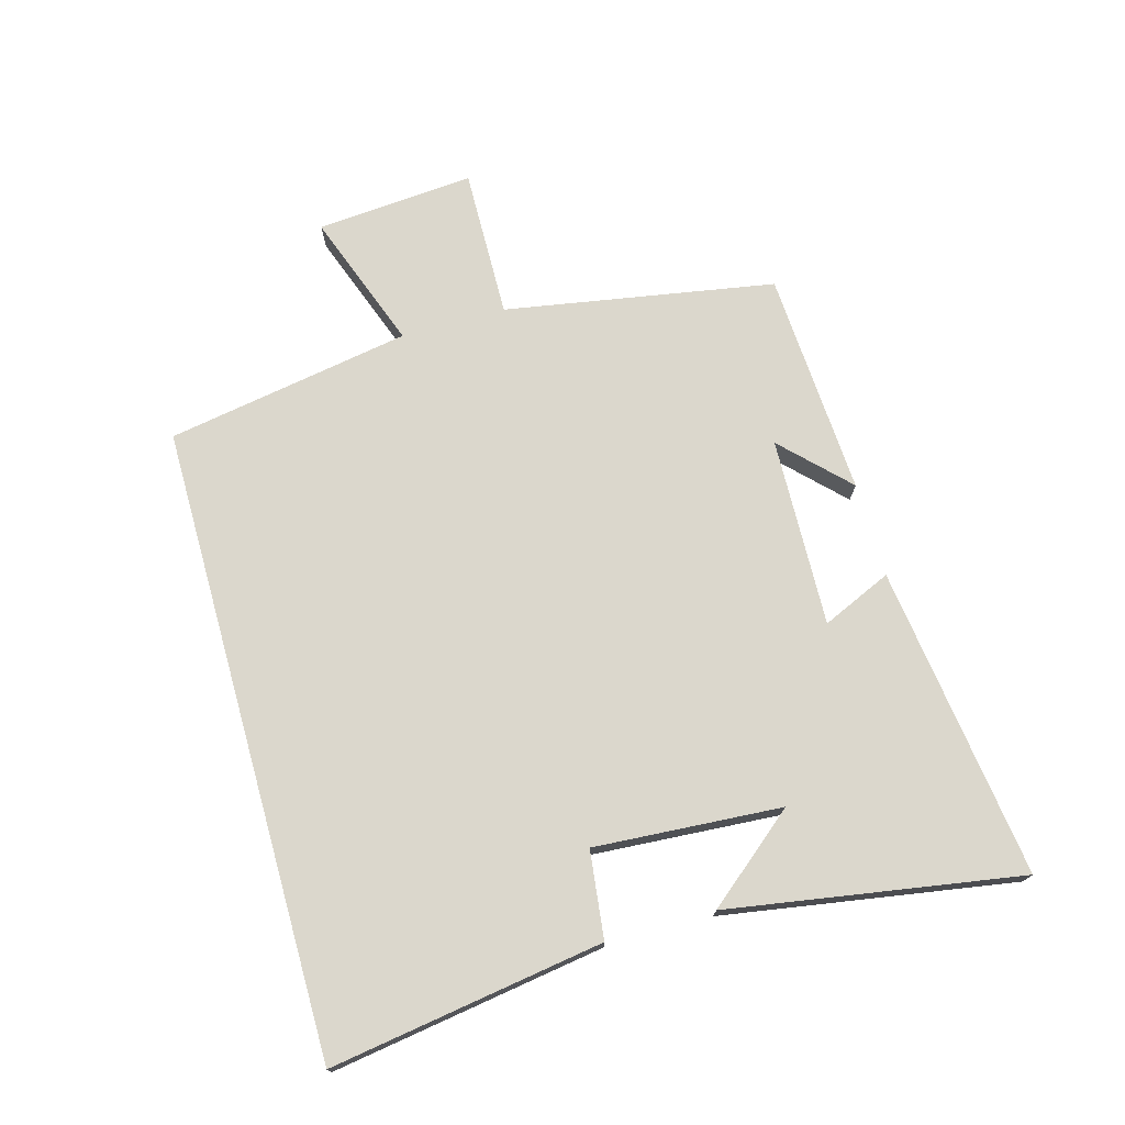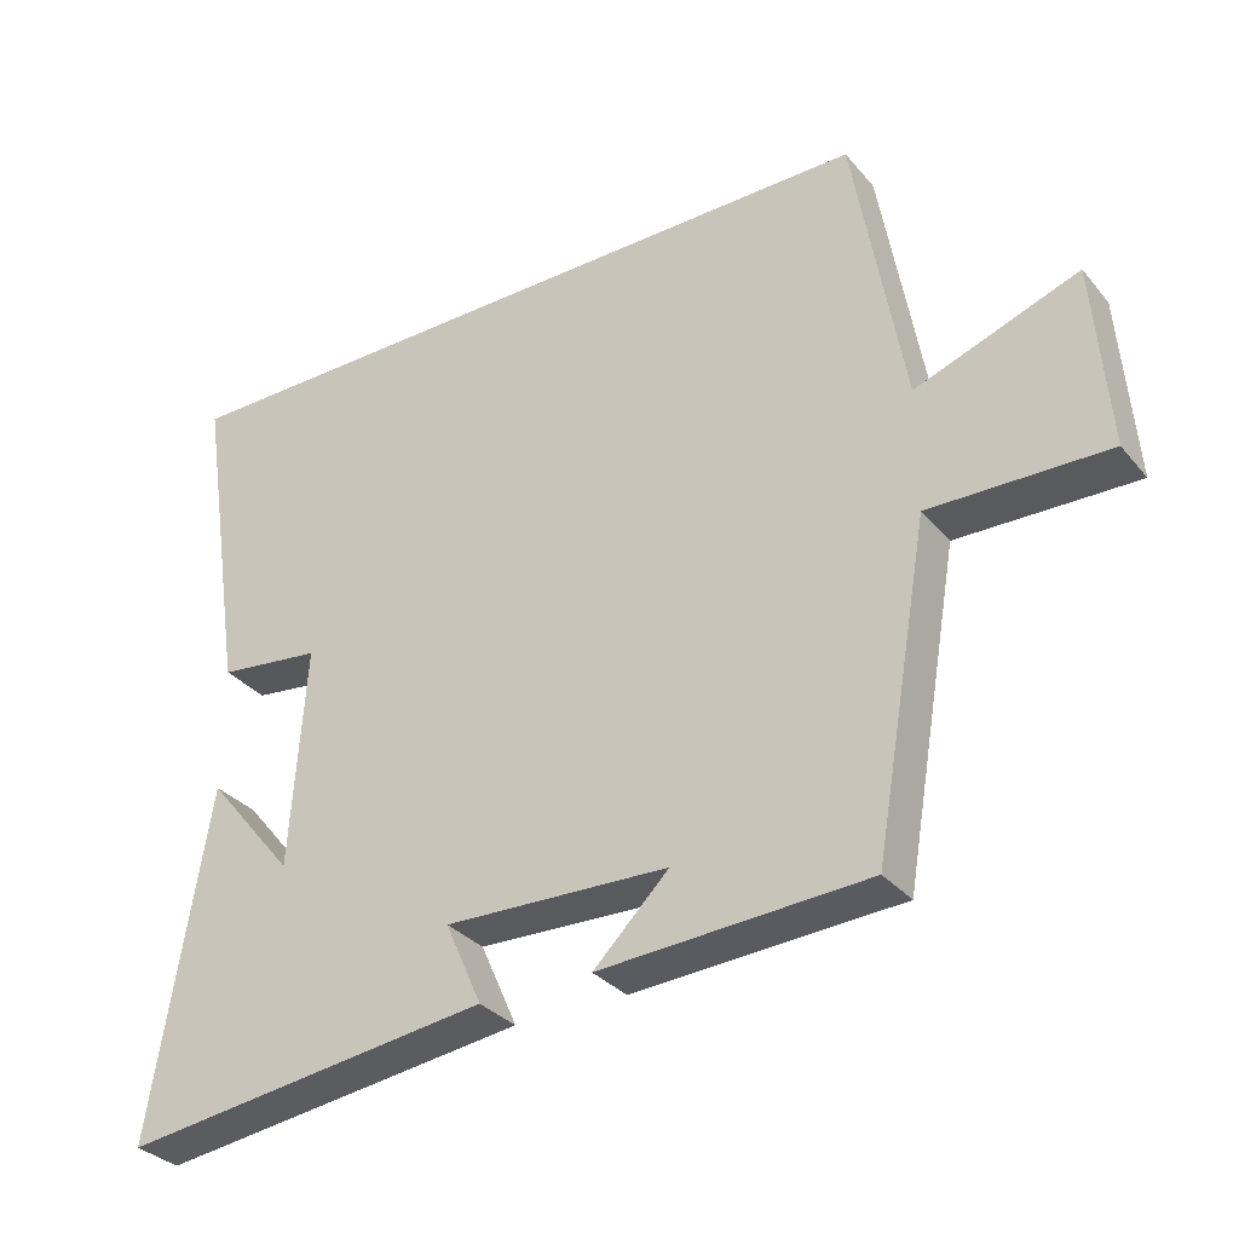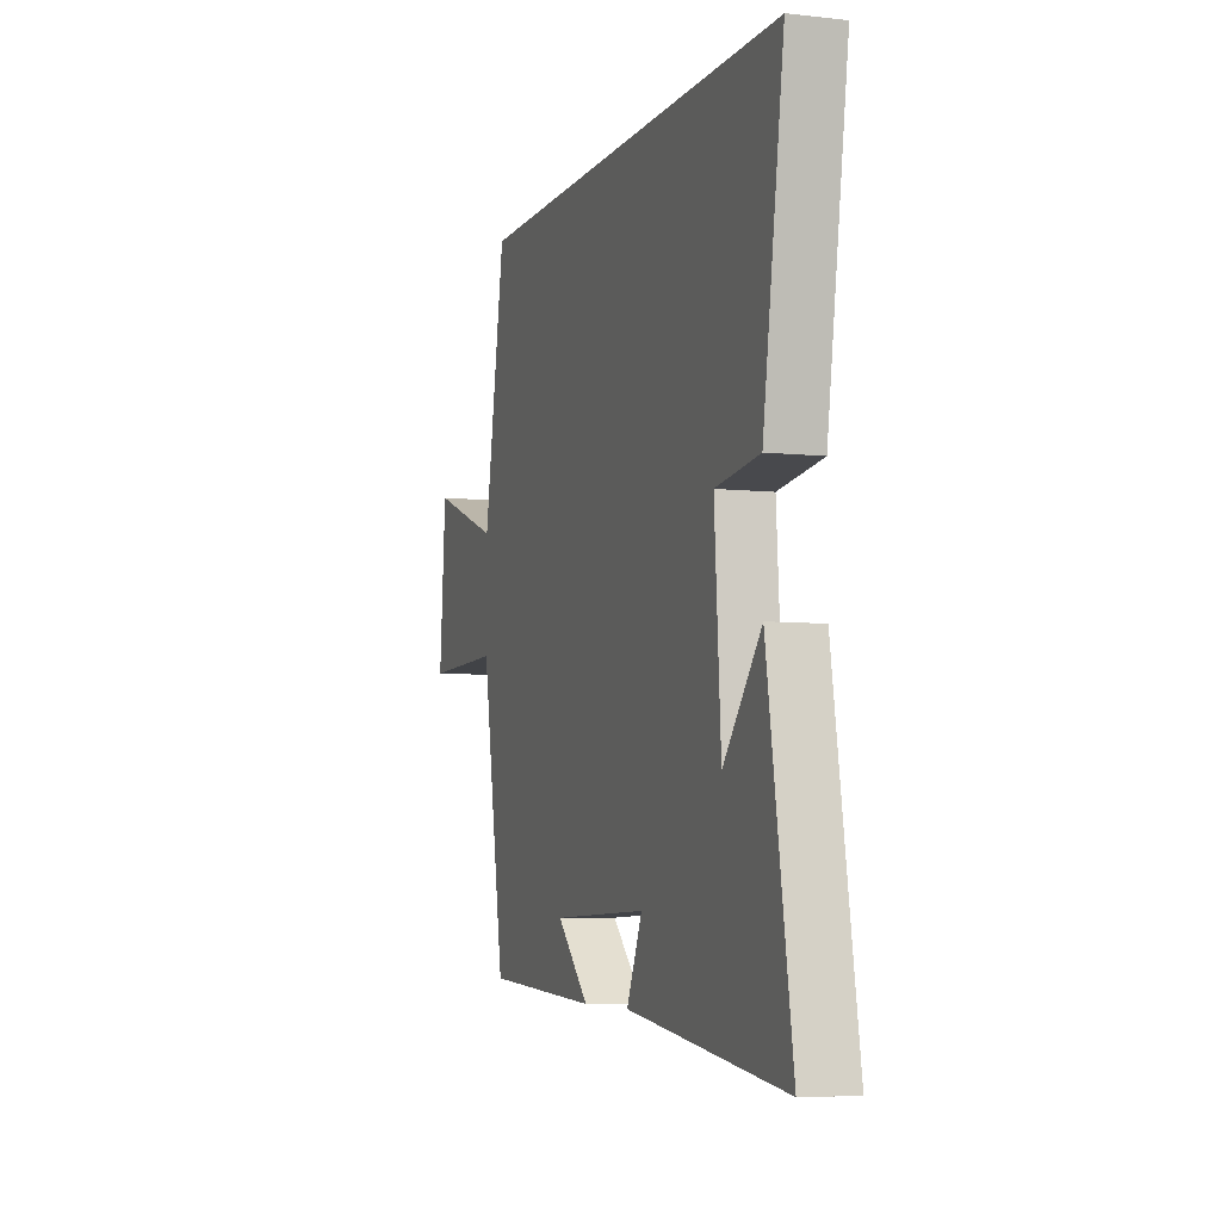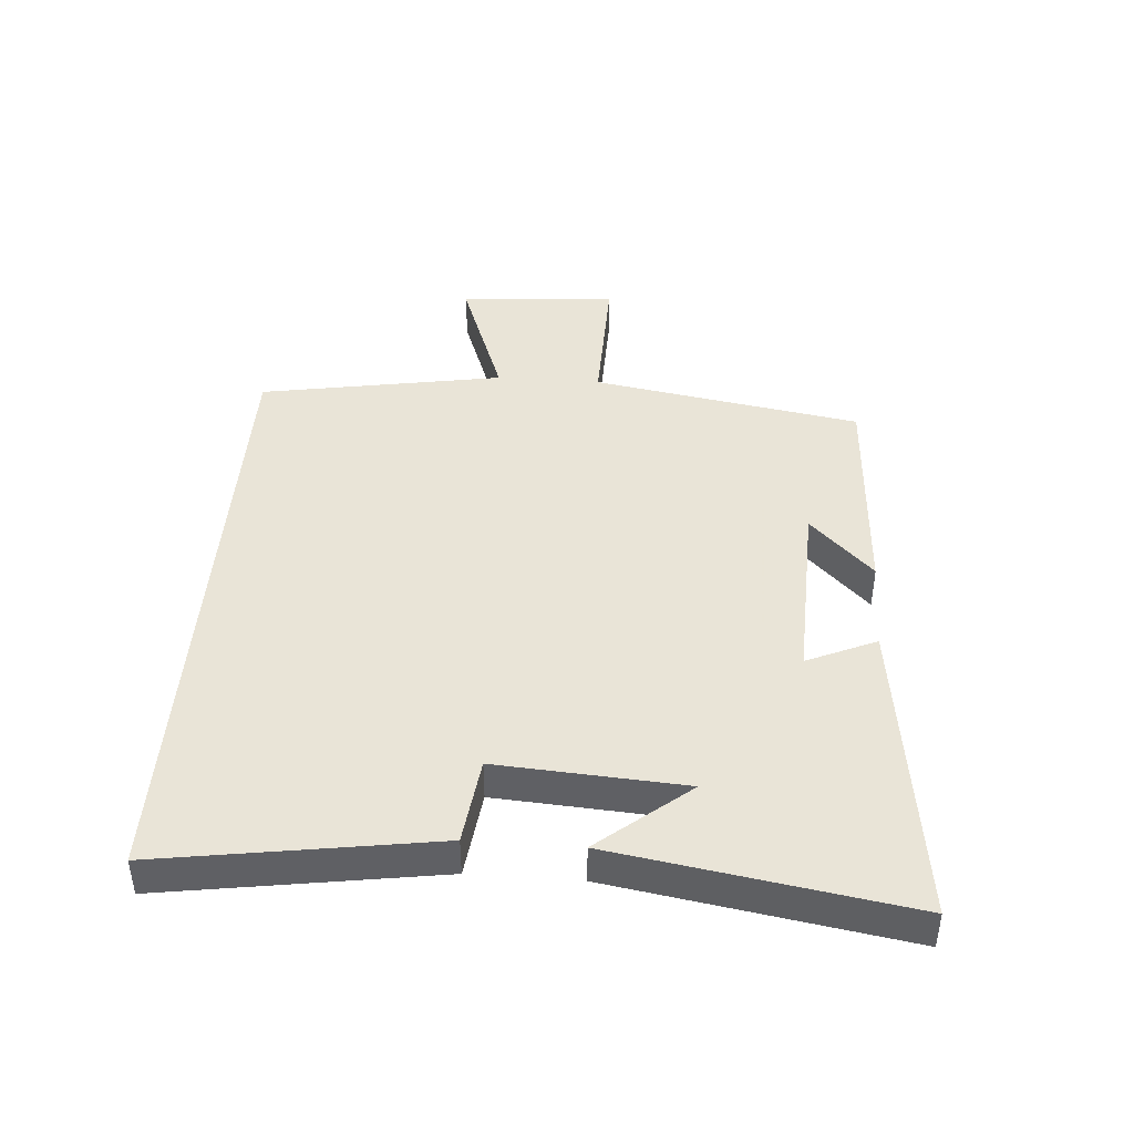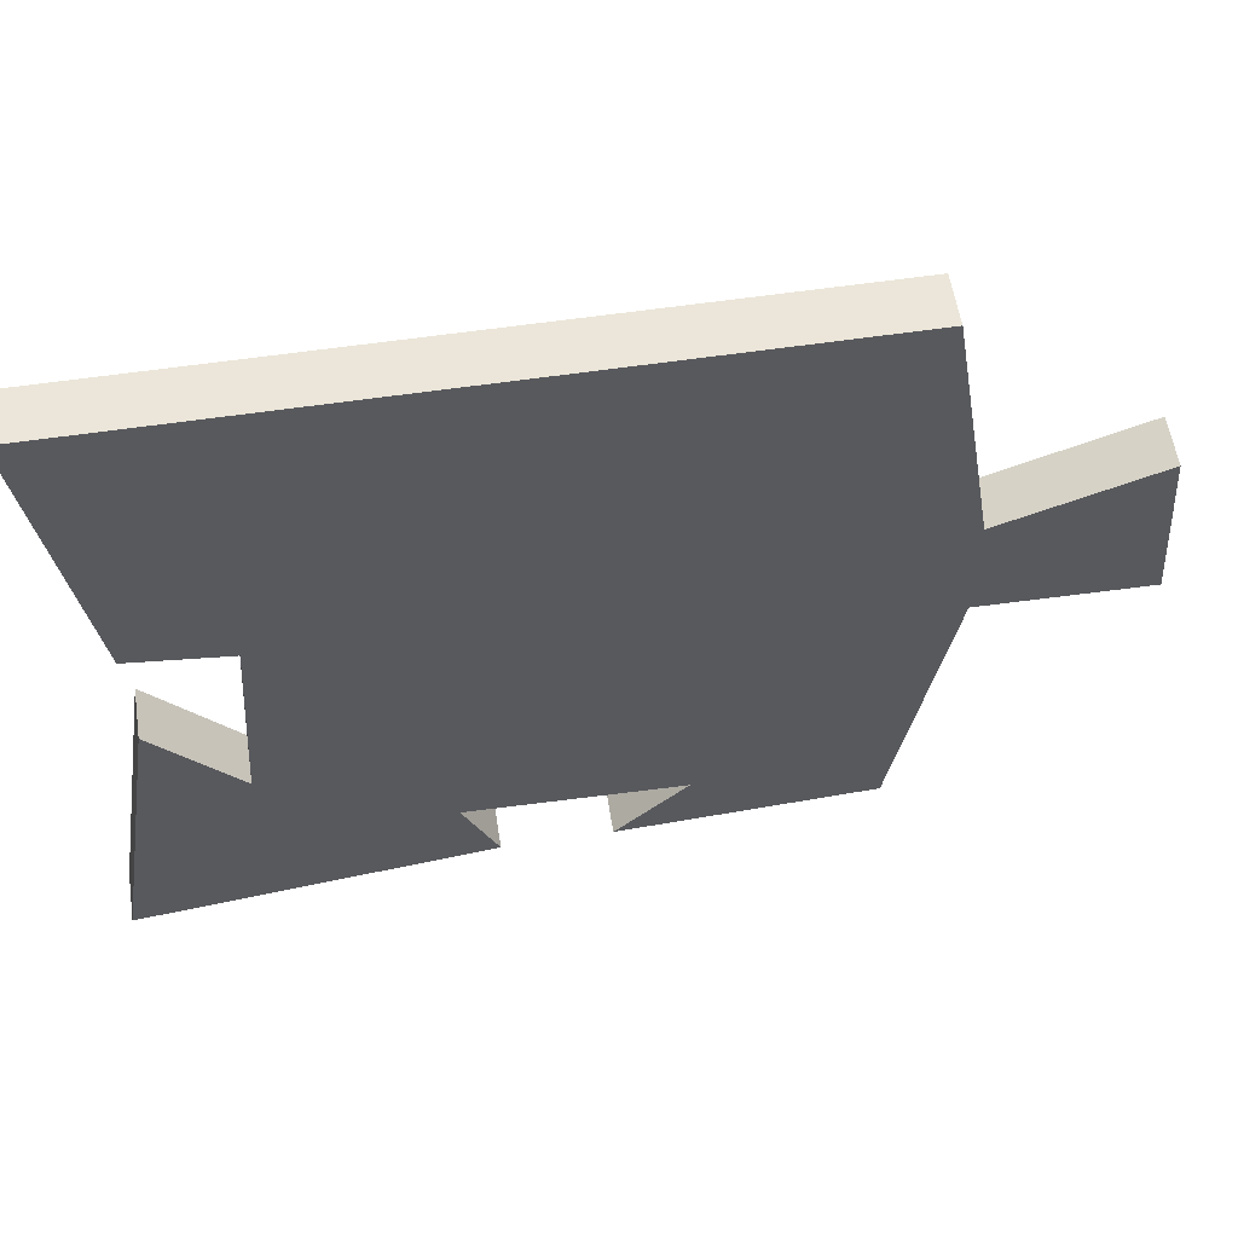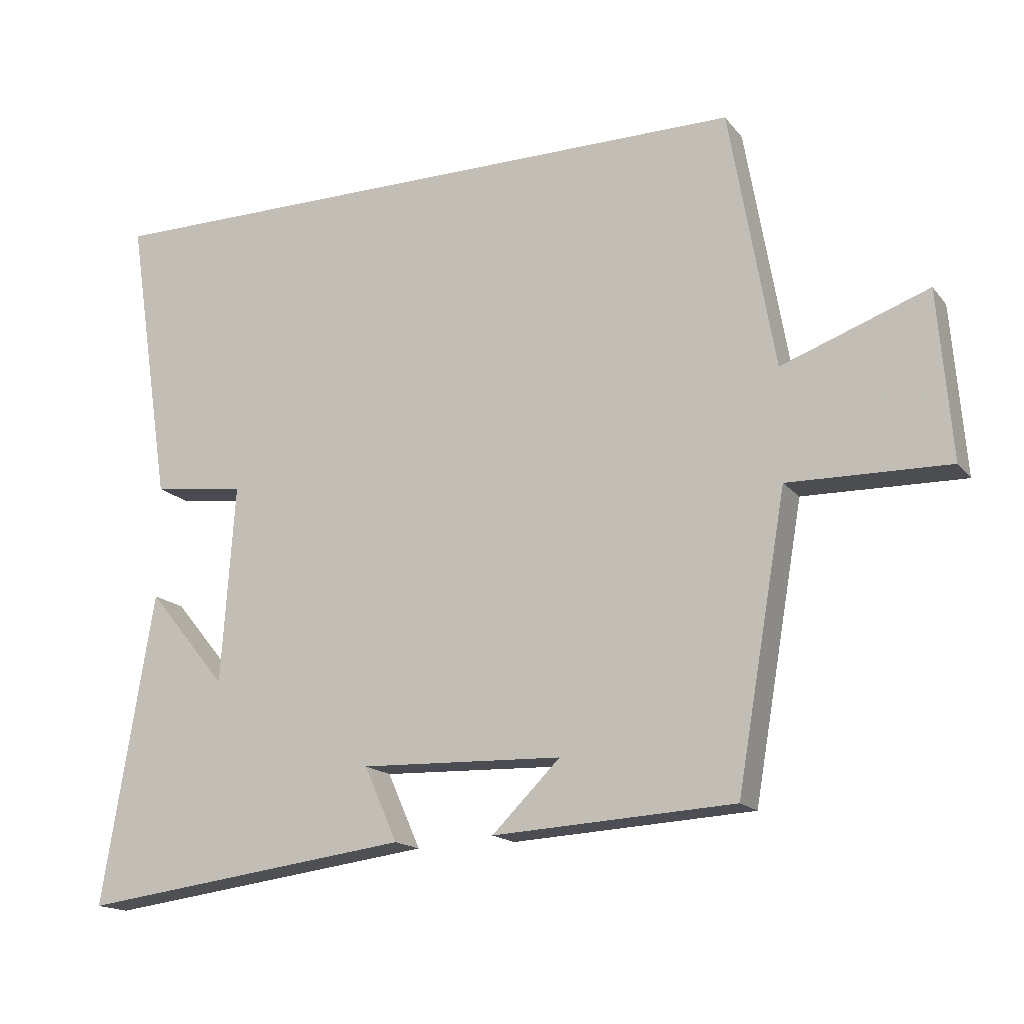
<metadata>
{"format":"obj","ext":"obj","renderer":"f3d","projection":"perspective","resolution":1024,"background":"white","views":[{"elev":73.3,"azim":74.3,"up":"+Y"},{"elev":-32.2,"azim":-147.0,"up":"+Z"},{"elev":-6.0,"azim":71.4,"up":"+Z"},{"elev":42.8,"azim":94.2,"up":"+Y"},{"elev":57.6,"azim":171.2,"up":"+Z"},{"elev":-16.3,"azim":-154.7,"up":"+Z"}]}
</metadata>
<code>
v 0.576 0.07 -0.564
v 0.082 0.07 -0.5
v 0.131 0.07 -0.39
v -0.169 0.07 -0.4
v -0.068 0.07 -0.5
v -0.426 0.07 -0.48
v -0.5 0.07 -0.053
v -0.738 0.07 -0.058
v -0.718 0.07 0.192
v -0.5 0.07 0.113
v -0.433 0.07 0.5
v 0.566 0.07 0.5
v 0.5 0.07 0.068
v 0.362 0.07 0.051
v 0.382 0.07 -0.245
v 0.5 0.07 -0.102
v 0.576 0 -0.564
v 0.082 0 -0.5
v 0.131 0 -0.39
v -0.169 0 -0.4
v -0.068 0 -0.5
v -0.426 0 -0.48
v -0.5 0 -0.053
v -0.738 0 -0.058
v -0.718 0 0.192
v -0.5 0 0.113
v -0.433 0 0.5
v 0.566 0 0.5
v 0.5 0 0.068
v 0.362 0 0.051
v 0.382 0 -0.245
v 0.5 0 -0.102
f 15 16 1
f 11 12 13 14
f 10 11 14 15
f 7 8 9 10
f 4 5 6
f 4 6 7 10
f 15 1 2 3
f 3 4 10 15
f 17 32 31
f 30 29 28 27
f 31 30 27 26
f 26 25 24 23
f 22 21 20
f 26 23 22 20
f 19 18 17 31
f 31 26 20 19
f 1 17 18 2
f 2 18 19 3
f 3 19 20 4
f 4 20 21 5
f 5 21 22 6
f 6 22 23 7
f 7 23 24 8
f 8 24 25 9
f 9 25 26 10
f 10 26 27 11
f 11 27 28 12
f 12 28 29 13
f 13 29 30 14
f 14 30 31 15
f 15 31 32 16
f 16 32 17 1

</code>
